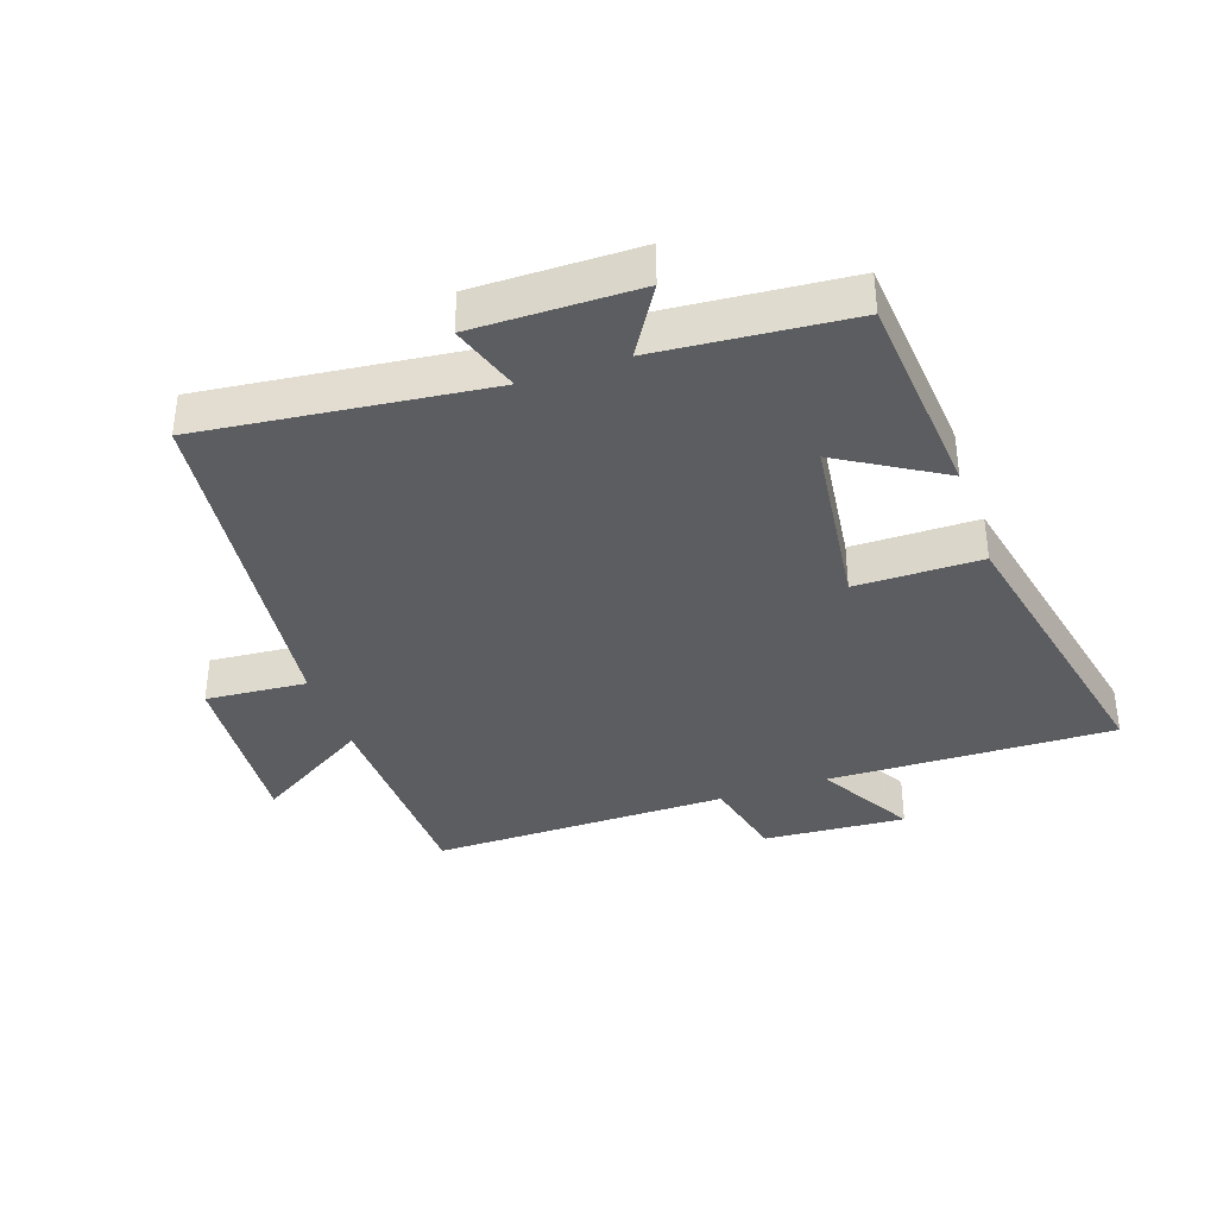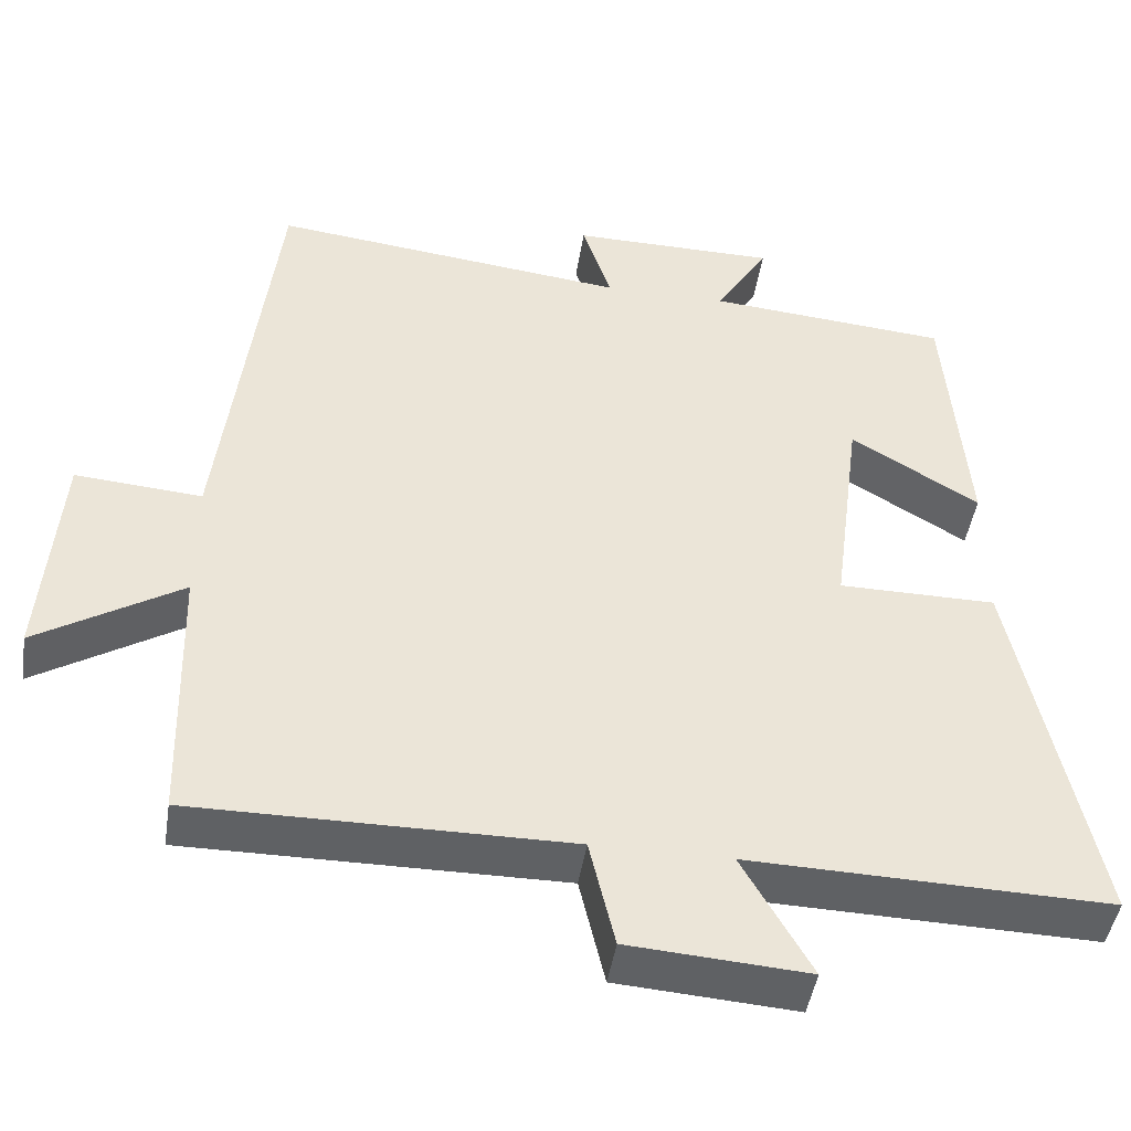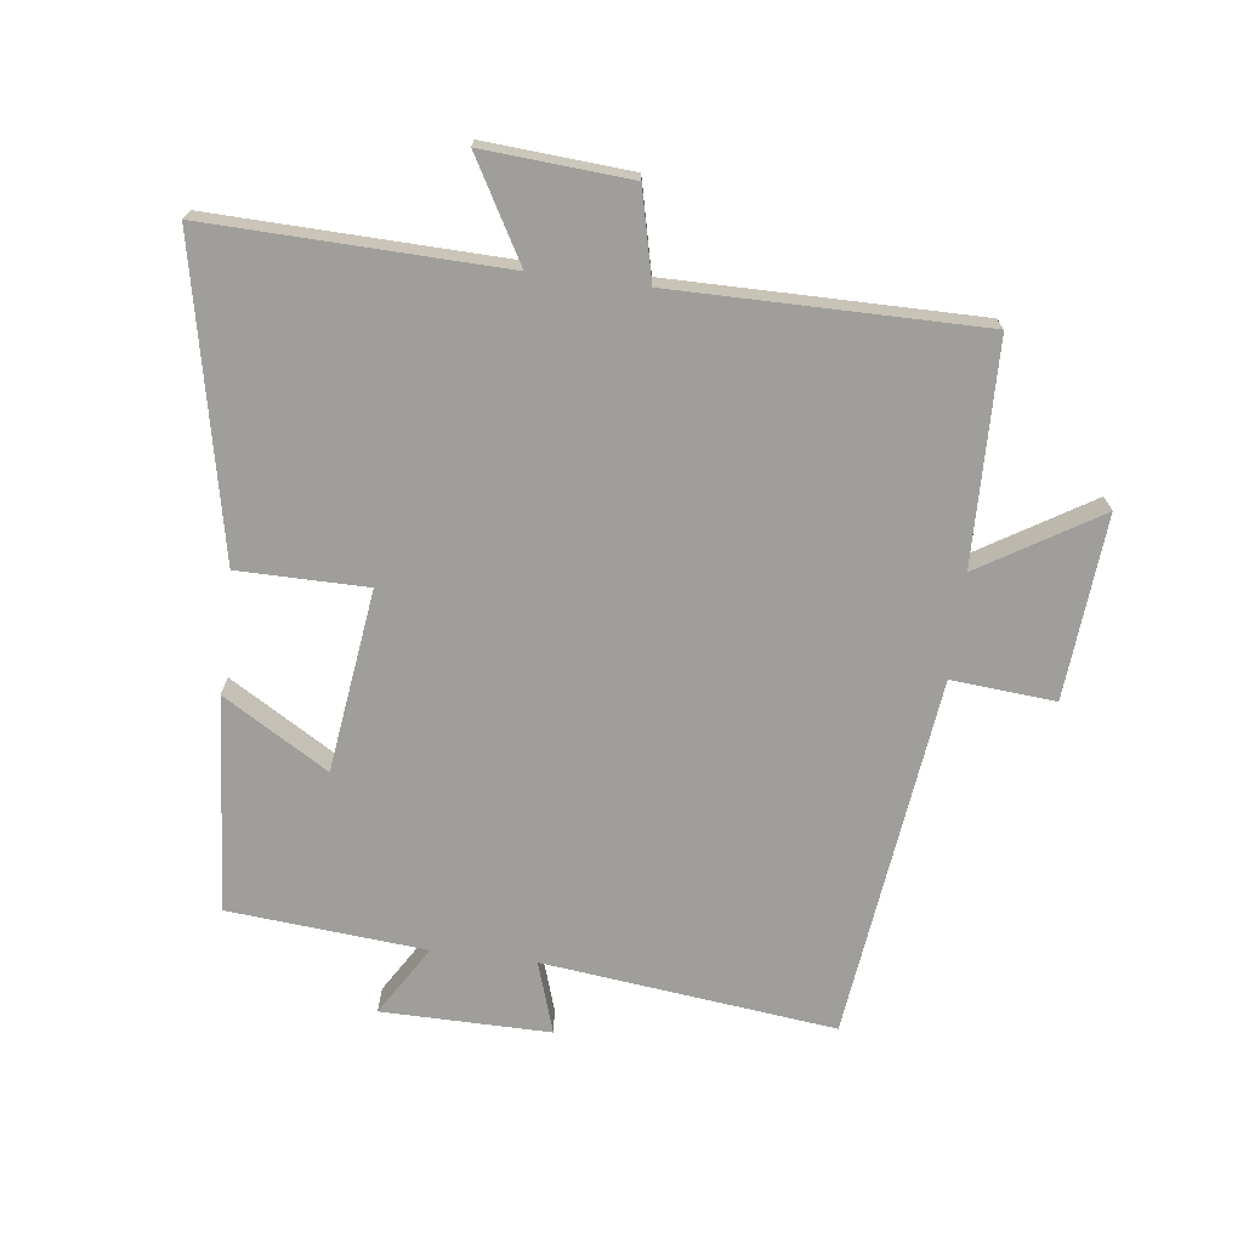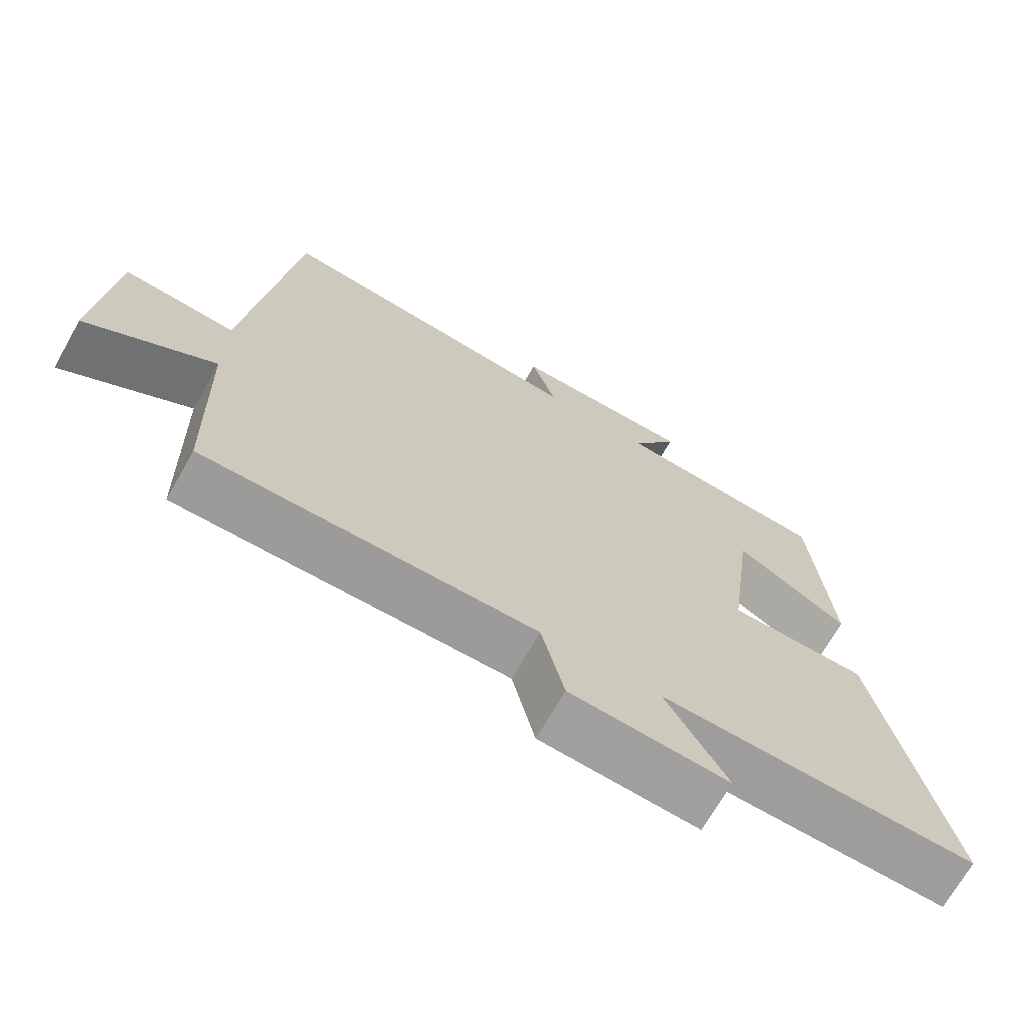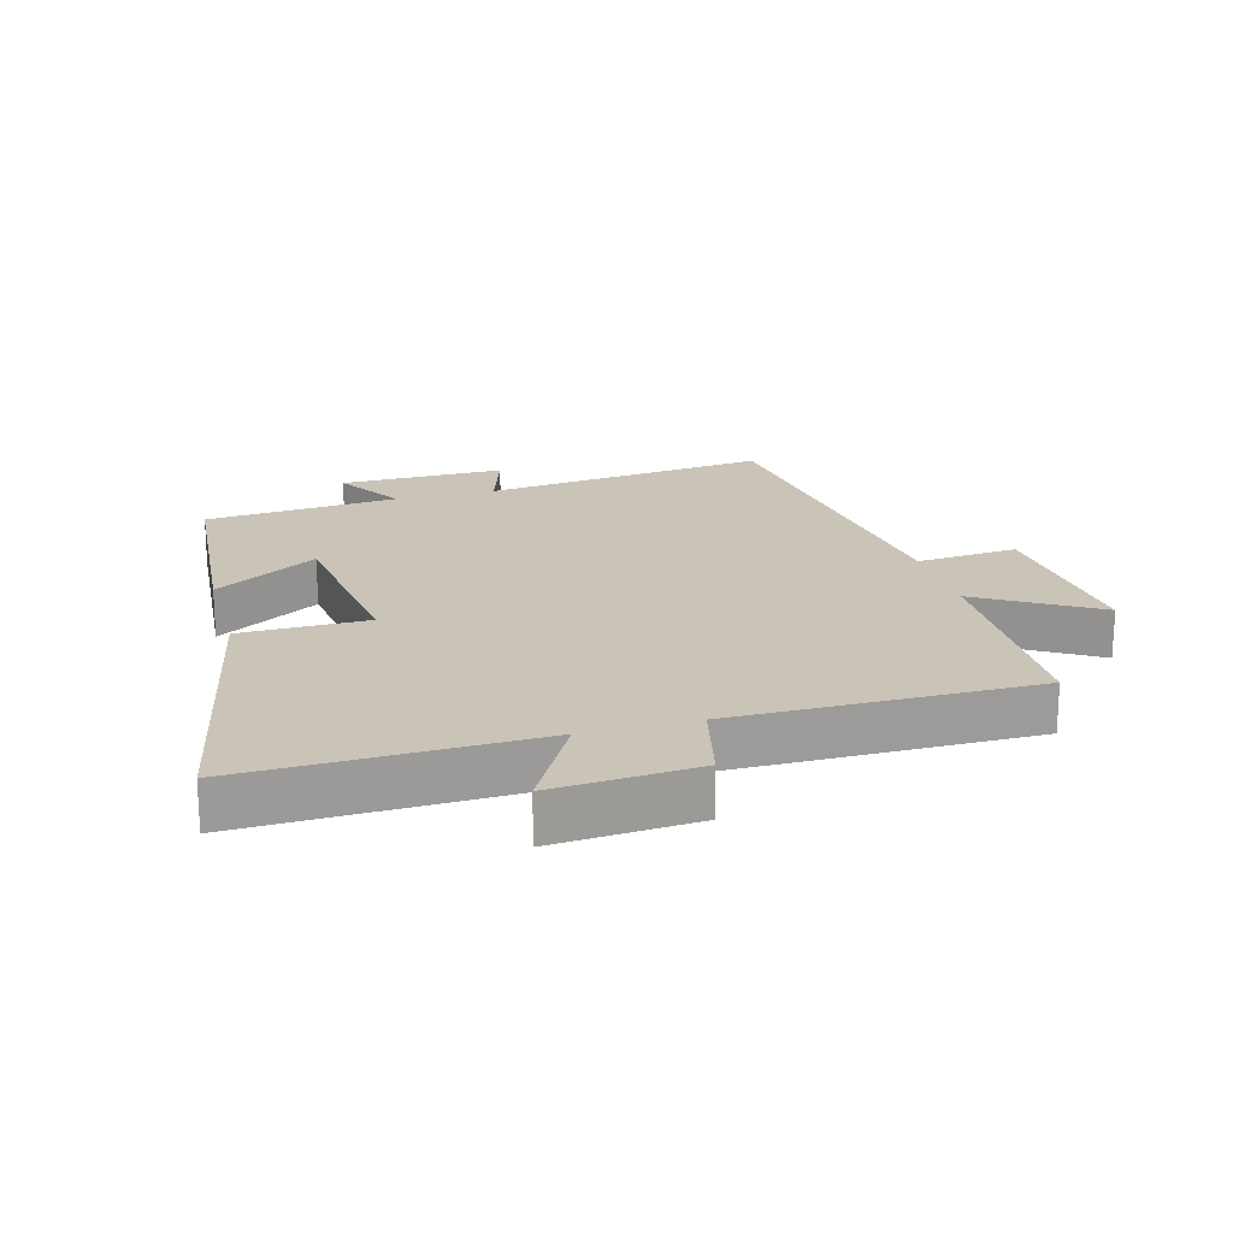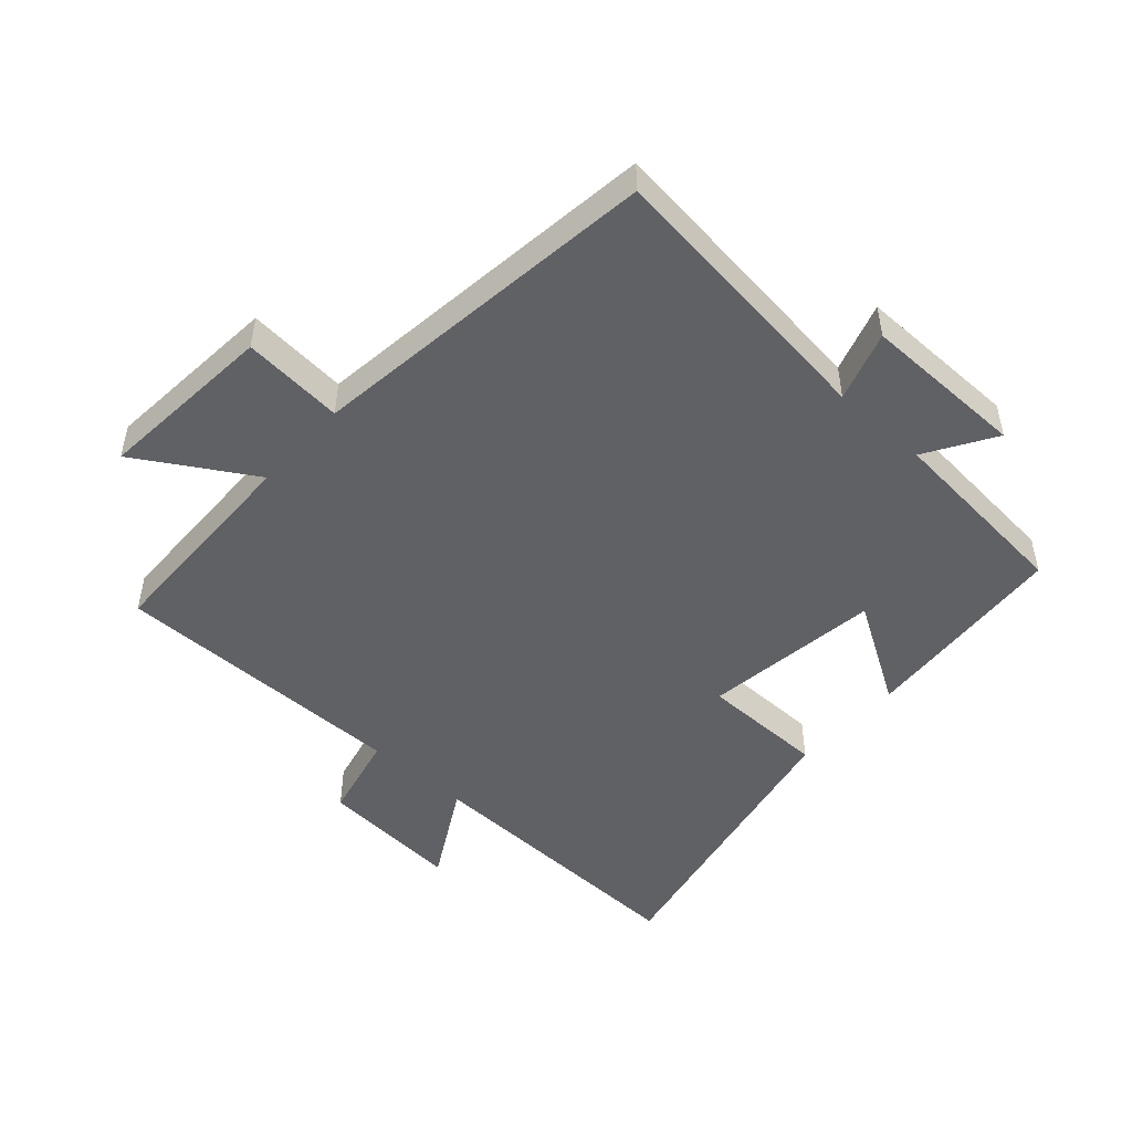
<metadata>
{"format":"obj","ext":"obj","renderer":"f3d","projection":"perspective","resolution":1024,"background":"white","views":[{"elev":-37.0,"azim":19.1,"up":"+Y"},{"elev":-45.4,"azim":-8.7,"up":"+Z"},{"elev":-70.8,"azim":172.8,"up":"+Y"},{"elev":-69.9,"azim":-29.6,"up":"+Z"},{"elev":19.9,"azim":164.4,"up":"+Y"},{"elev":-48.8,"azim":-42.1,"up":"+Y"}]}
</metadata>
<code>
v 0.473 0.07 0.474
v 0.5 0.07 0.144
v 0.339 0.07 0.241
v 0.303 0.07 -0.039
v 0.5 0.07 -0.04
v 0.598 0.07 -0.512
v 0.148 0.07 -0.5
v 0.234 0.07 -0.652
v 0.01 0.07 -0.636
v -0.022 0.07 -0.5
v -0.491 0.07 -0.502
v -0.5 0.07 -0.163
v -0.681 0.07 -0.274
v -0.659 0.07 0.008
v -0.5 0.07 -0.005
v -0.433 0.07 0.552
v 0.015 0.07 0.5
v -0.021 0.07 0.61
v 0.237 0.07 0.608
v 0.171 0.07 0.5
v 0.473 0 0.474
v 0.5 0 0.144
v 0.339 0 0.241
v 0.303 0 -0.039
v 0.5 0 -0.04
v 0.598 0 -0.512
v 0.148 0 -0.5
v 0.234 0 -0.652
v 0.01 0 -0.636
v -0.022 0 -0.5
v -0.491 0 -0.502
v -0.5 0 -0.163
v -0.681 0 -0.274
v -0.659 0 0.008
v -0.5 0 -0.005
v -0.433 0 0.552
v 0.015 0 0.5
v -0.021 0 0.61
v 0.237 0 0.608
v 0.171 0 0.5
f 17 18 19 20
f 17 20 1 2
f 15 16 17
f 12 13 14 15
f 10 11 12 15
f 10 15 17
f 7 8 9 10
f 7 10 17
f 4 5 6 7
f 3 4 7 17
f 2 3 17
f 40 39 38 37
f 22 21 40 37
f 37 36 35
f 35 34 33 32
f 35 32 31 30
f 37 35 30
f 30 29 28 27
f 37 30 27
f 27 26 25 24
f 37 27 24 23
f 37 23 22
f 1 21 22 2
f 2 22 23 3
f 3 23 24 4
f 4 24 25 5
f 5 25 26 6
f 6 26 27 7
f 7 27 28 8
f 8 28 29 9
f 9 29 30 10
f 10 30 31 11
f 11 31 32 12
f 12 32 33 13
f 13 33 34 14
f 14 34 35 15
f 15 35 36 16
f 16 36 37 17
f 17 37 38 18
f 18 38 39 19
f 19 39 40 20
f 20 40 21 1

</code>
